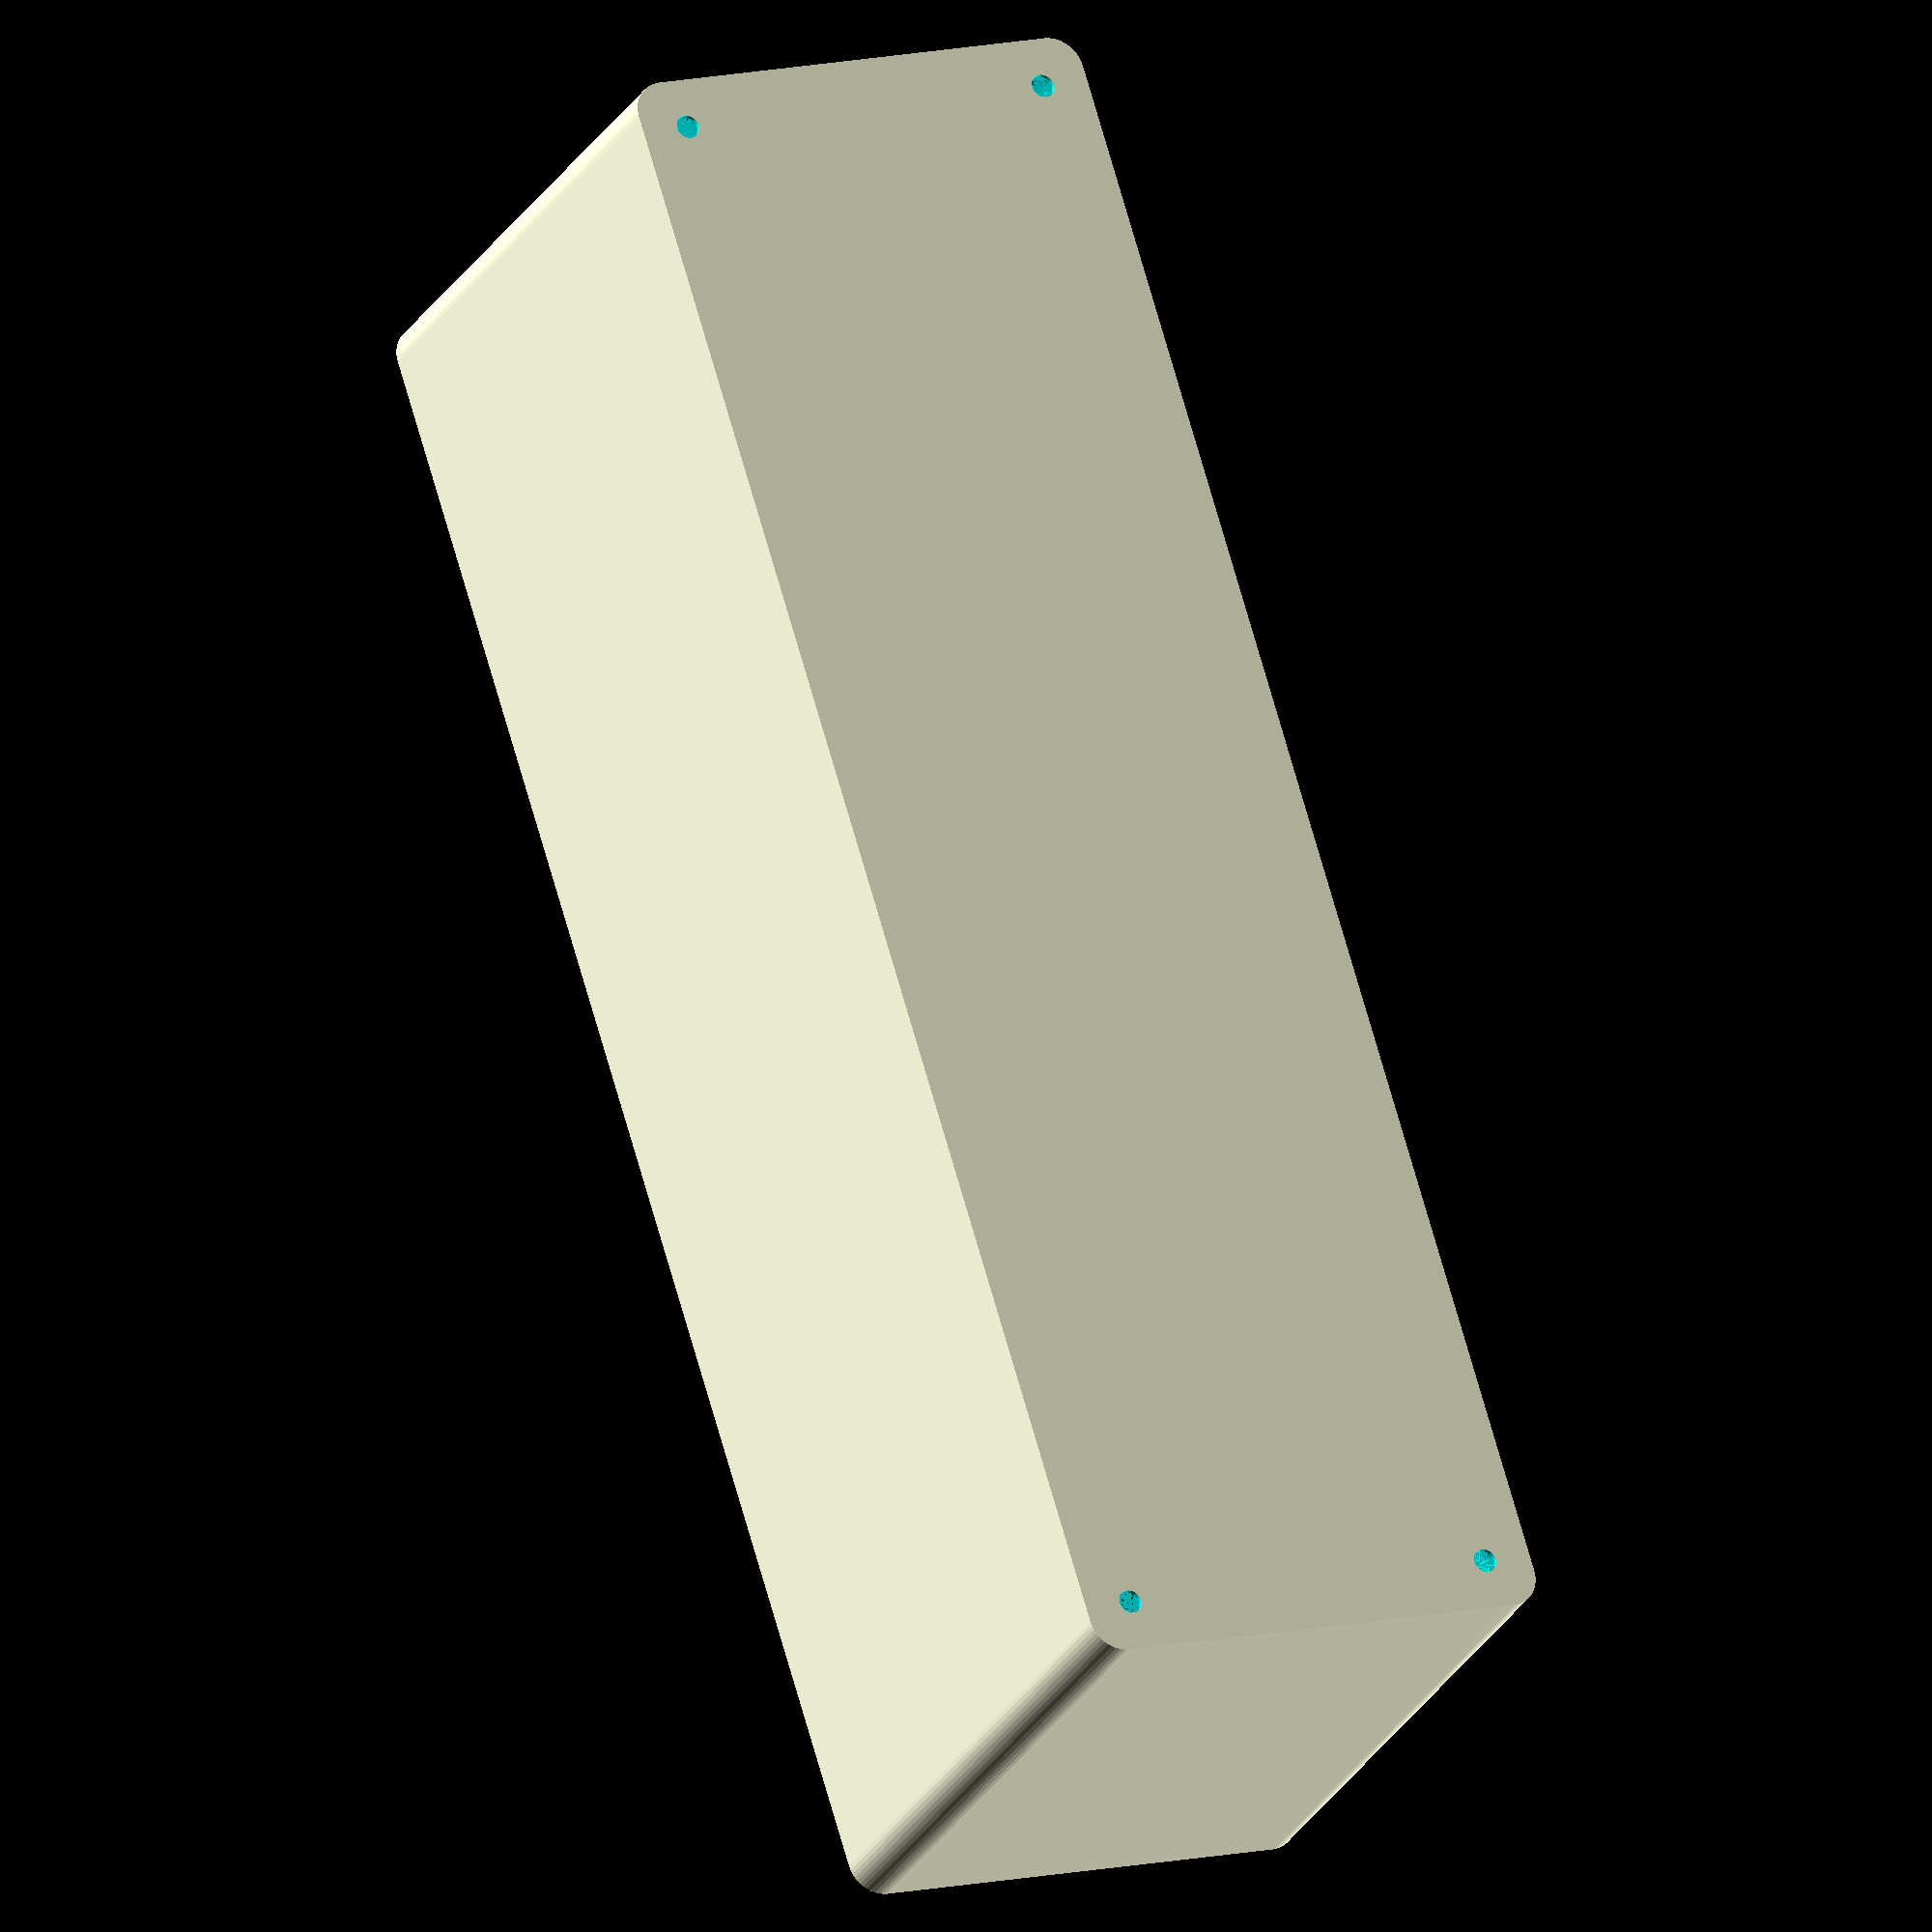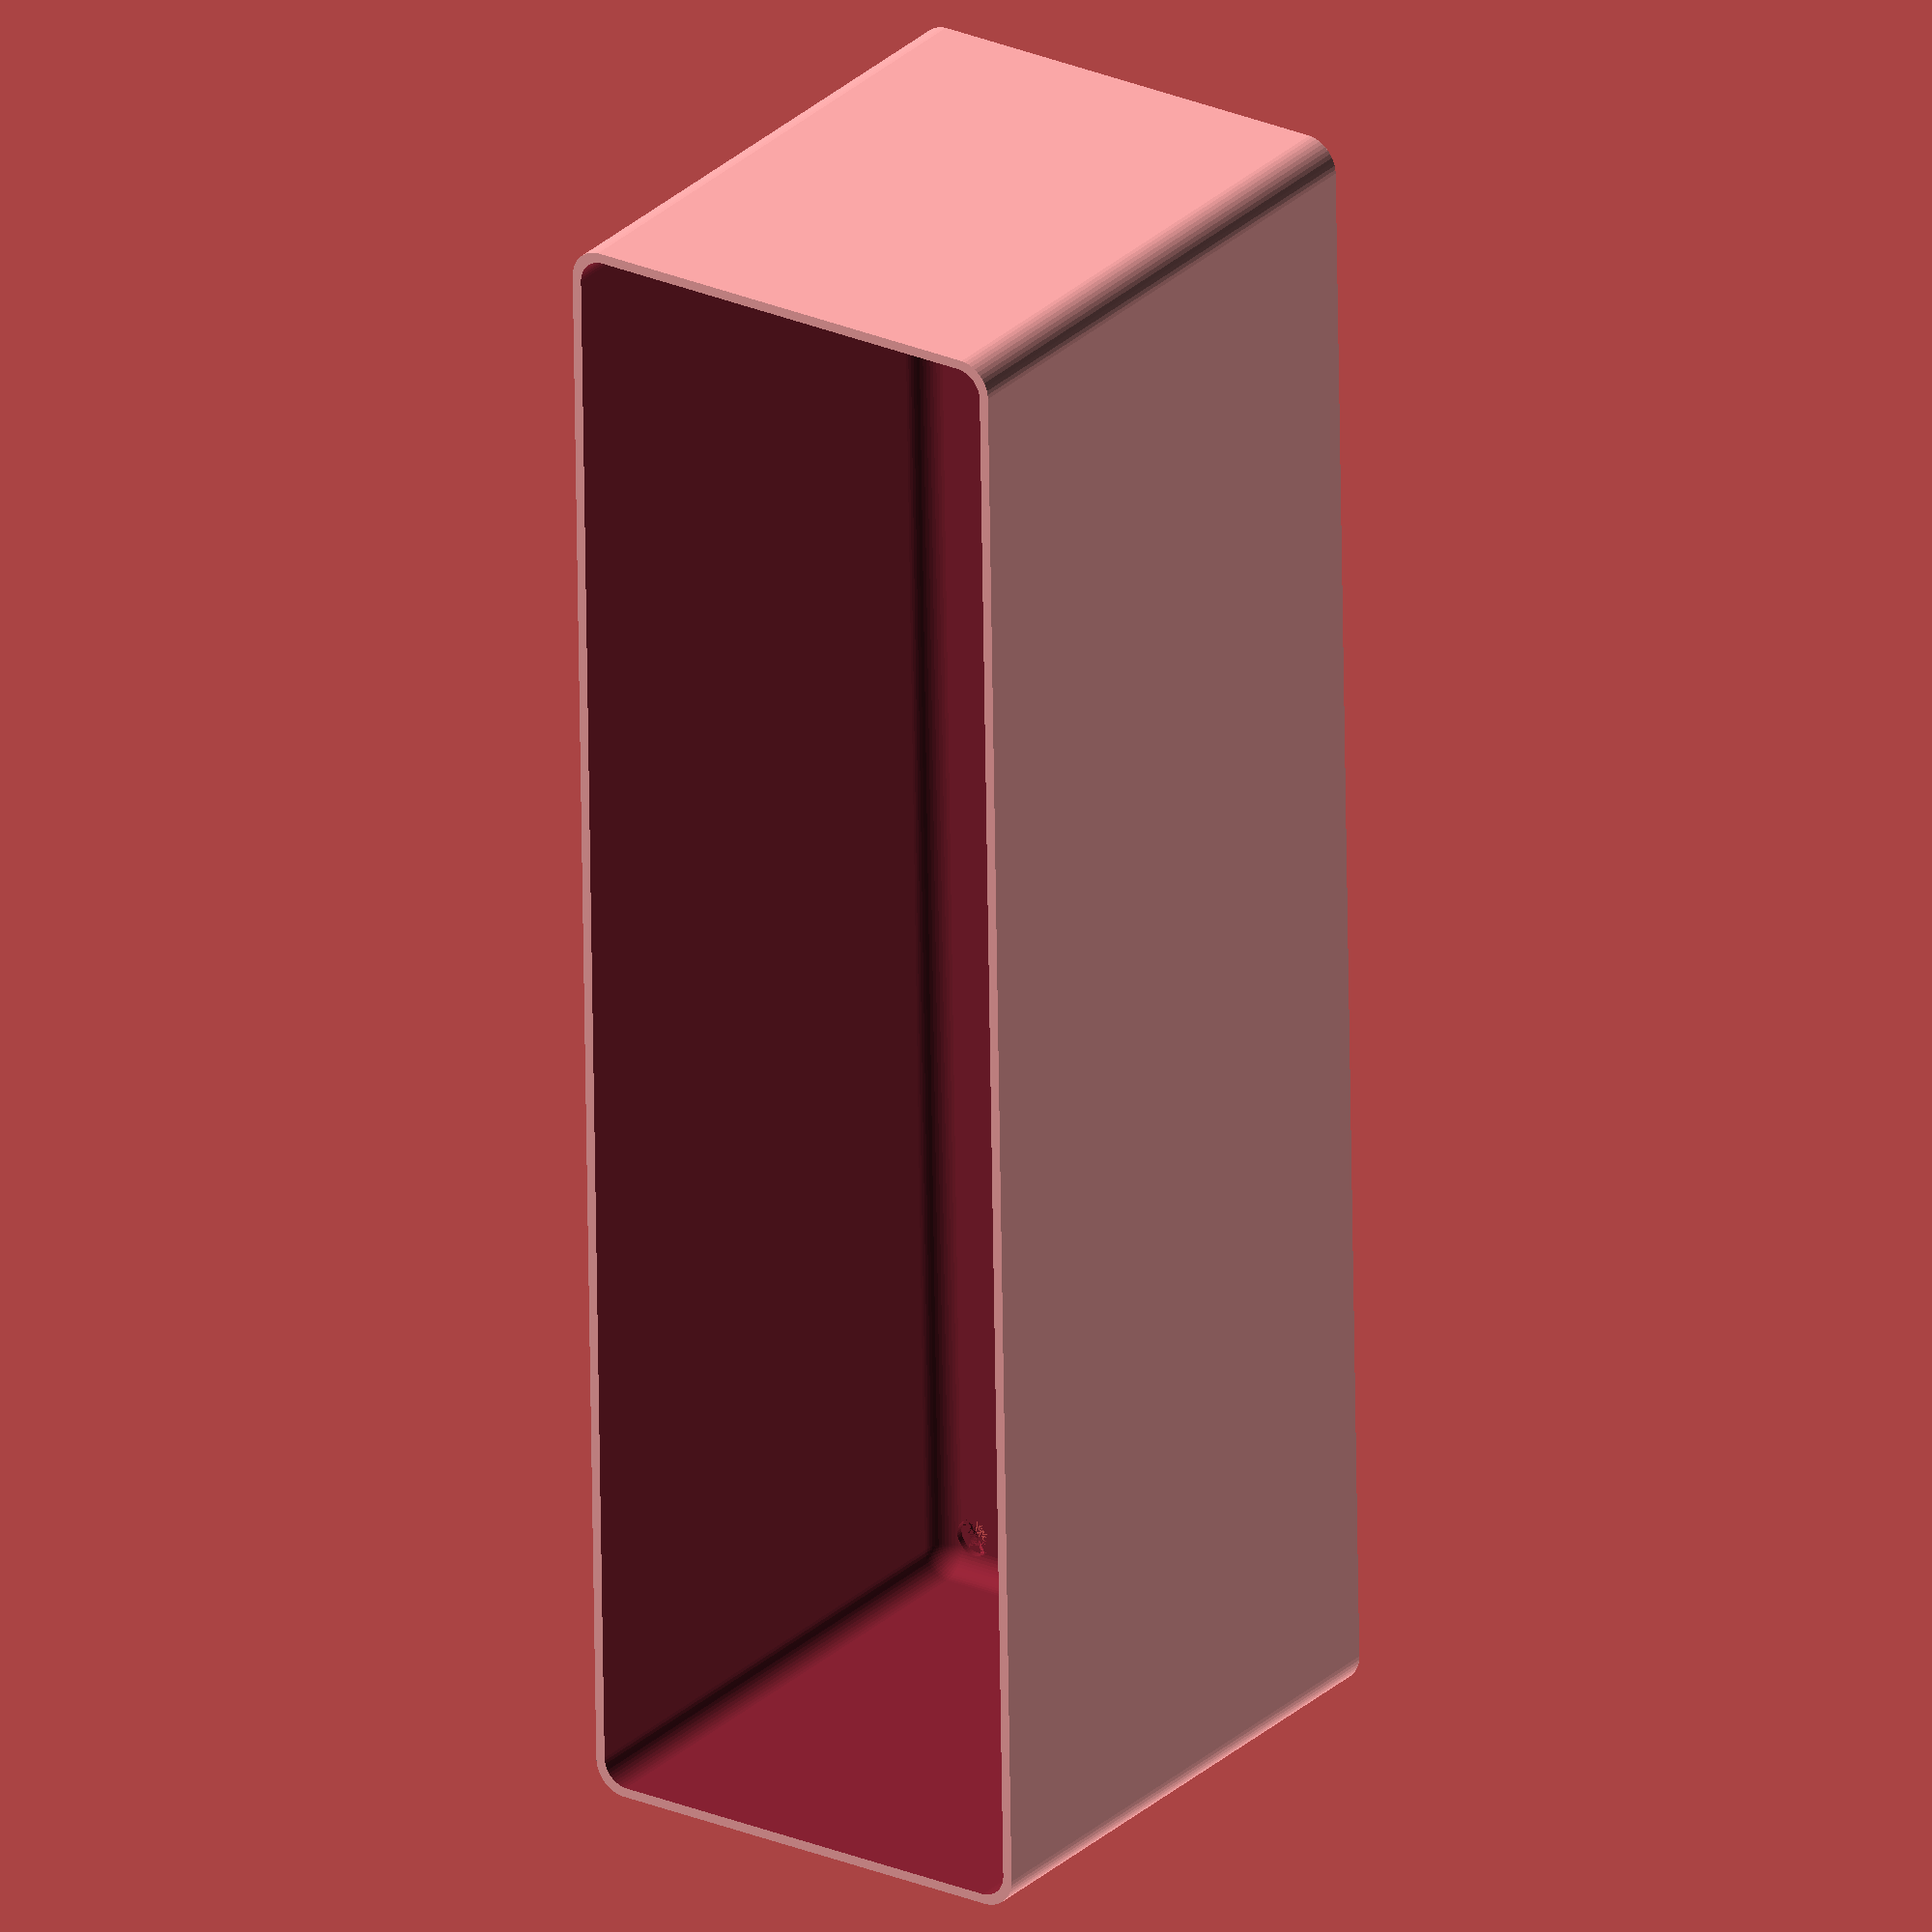
<openscad>
$fn = 50;


difference() {
	union() {
		hull() {
			translate(v = [-32.5000000000, 122.5000000000, 0]) {
				cylinder(h = 90, r = 5);
			}
			translate(v = [32.5000000000, 122.5000000000, 0]) {
				cylinder(h = 90, r = 5);
			}
			translate(v = [-32.5000000000, -122.5000000000, 0]) {
				cylinder(h = 90, r = 5);
			}
			translate(v = [32.5000000000, -122.5000000000, 0]) {
				cylinder(h = 90, r = 5);
			}
		}
	}
	union() {
		translate(v = [-30.0000000000, -120.0000000000, 2]) {
			rotate(a = [0, 0, 0]) {
				difference() {
					union() {
						translate(v = [0, 0, -6.0000000000]) {
							cylinder(h = 6, r = 1.5000000000);
						}
						translate(v = [0, 0, -6.0000000000]) {
							cylinder(h = 6, r = 1.8000000000);
						}
						translate(v = [0, 0, -1.7000000000]) {
							cylinder(h = 1.7000000000, r1 = 1.5000000000, r2 = 2.9000000000);
						}
						cylinder(h = 50, r = 2.9000000000);
						translate(v = [0, 0, -6.0000000000]) {
							cylinder(h = 6, r = 1.5000000000);
						}
					}
					union();
				}
			}
		}
		translate(v = [30.0000000000, -120.0000000000, 2]) {
			rotate(a = [0, 0, 0]) {
				difference() {
					union() {
						translate(v = [0, 0, -6.0000000000]) {
							cylinder(h = 6, r = 1.5000000000);
						}
						translate(v = [0, 0, -6.0000000000]) {
							cylinder(h = 6, r = 1.8000000000);
						}
						translate(v = [0, 0, -1.7000000000]) {
							cylinder(h = 1.7000000000, r1 = 1.5000000000, r2 = 2.9000000000);
						}
						cylinder(h = 50, r = 2.9000000000);
						translate(v = [0, 0, -6.0000000000]) {
							cylinder(h = 6, r = 1.5000000000);
						}
					}
					union();
				}
			}
		}
		translate(v = [-30.0000000000, 120.0000000000, 2]) {
			rotate(a = [0, 0, 0]) {
				difference() {
					union() {
						translate(v = [0, 0, -6.0000000000]) {
							cylinder(h = 6, r = 1.5000000000);
						}
						translate(v = [0, 0, -6.0000000000]) {
							cylinder(h = 6, r = 1.8000000000);
						}
						translate(v = [0, 0, -1.7000000000]) {
							cylinder(h = 1.7000000000, r1 = 1.5000000000, r2 = 2.9000000000);
						}
						cylinder(h = 50, r = 2.9000000000);
						translate(v = [0, 0, -6.0000000000]) {
							cylinder(h = 6, r = 1.5000000000);
						}
					}
					union();
				}
			}
		}
		translate(v = [30.0000000000, 120.0000000000, 2]) {
			rotate(a = [0, 0, 0]) {
				difference() {
					union() {
						translate(v = [0, 0, -6.0000000000]) {
							cylinder(h = 6, r = 1.5000000000);
						}
						translate(v = [0, 0, -6.0000000000]) {
							cylinder(h = 6, r = 1.8000000000);
						}
						translate(v = [0, 0, -1.7000000000]) {
							cylinder(h = 1.7000000000, r1 = 1.5000000000, r2 = 2.9000000000);
						}
						cylinder(h = 50, r = 2.9000000000);
						translate(v = [0, 0, -6.0000000000]) {
							cylinder(h = 6, r = 1.5000000000);
						}
					}
					union();
				}
			}
		}
		translate(v = [0, 0, 3]) {
			hull() {
				union() {
					translate(v = [-32.0000000000, 122.0000000000, 4]) {
						cylinder(h = 102, r = 4);
					}
					translate(v = [-32.0000000000, 122.0000000000, 4]) {
						sphere(r = 4);
					}
					translate(v = [-32.0000000000, 122.0000000000, 106]) {
						sphere(r = 4);
					}
				}
				union() {
					translate(v = [32.0000000000, 122.0000000000, 4]) {
						cylinder(h = 102, r = 4);
					}
					translate(v = [32.0000000000, 122.0000000000, 4]) {
						sphere(r = 4);
					}
					translate(v = [32.0000000000, 122.0000000000, 106]) {
						sphere(r = 4);
					}
				}
				union() {
					translate(v = [-32.0000000000, -122.0000000000, 4]) {
						cylinder(h = 102, r = 4);
					}
					translate(v = [-32.0000000000, -122.0000000000, 4]) {
						sphere(r = 4);
					}
					translate(v = [-32.0000000000, -122.0000000000, 106]) {
						sphere(r = 4);
					}
				}
				union() {
					translate(v = [32.0000000000, -122.0000000000, 4]) {
						cylinder(h = 102, r = 4);
					}
					translate(v = [32.0000000000, -122.0000000000, 4]) {
						sphere(r = 4);
					}
					translate(v = [32.0000000000, -122.0000000000, 106]) {
						sphere(r = 4);
					}
				}
			}
		}
	}
}
</openscad>
<views>
elev=26.0 azim=197.3 roll=156.6 proj=o view=wireframe
elev=333.1 azim=179.0 roll=34.9 proj=o view=wireframe
</views>
